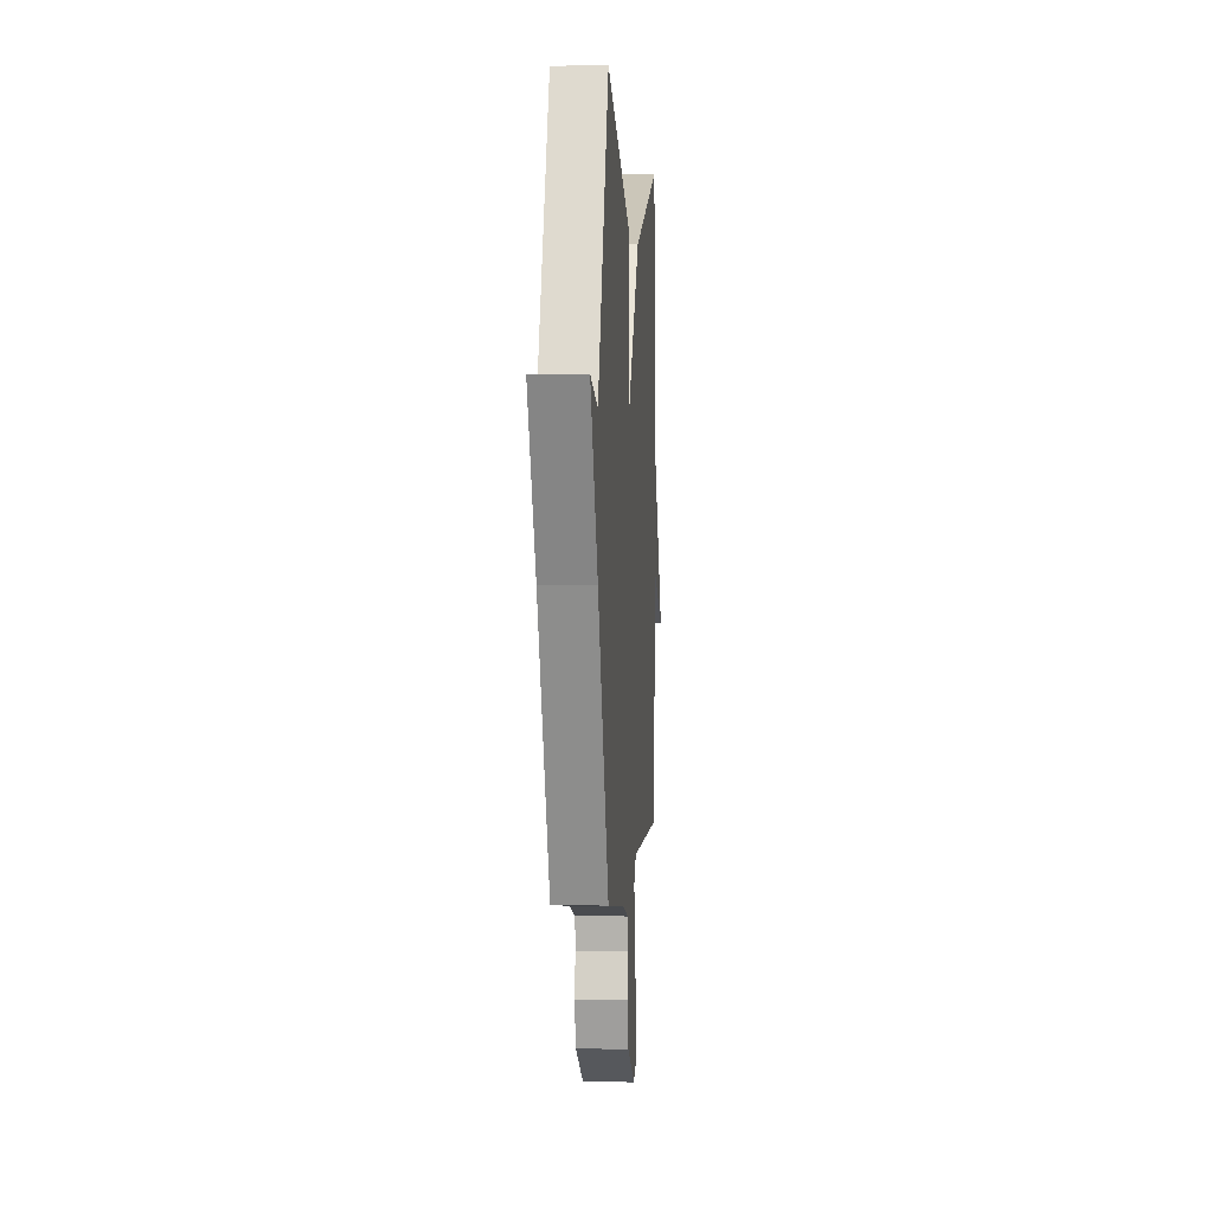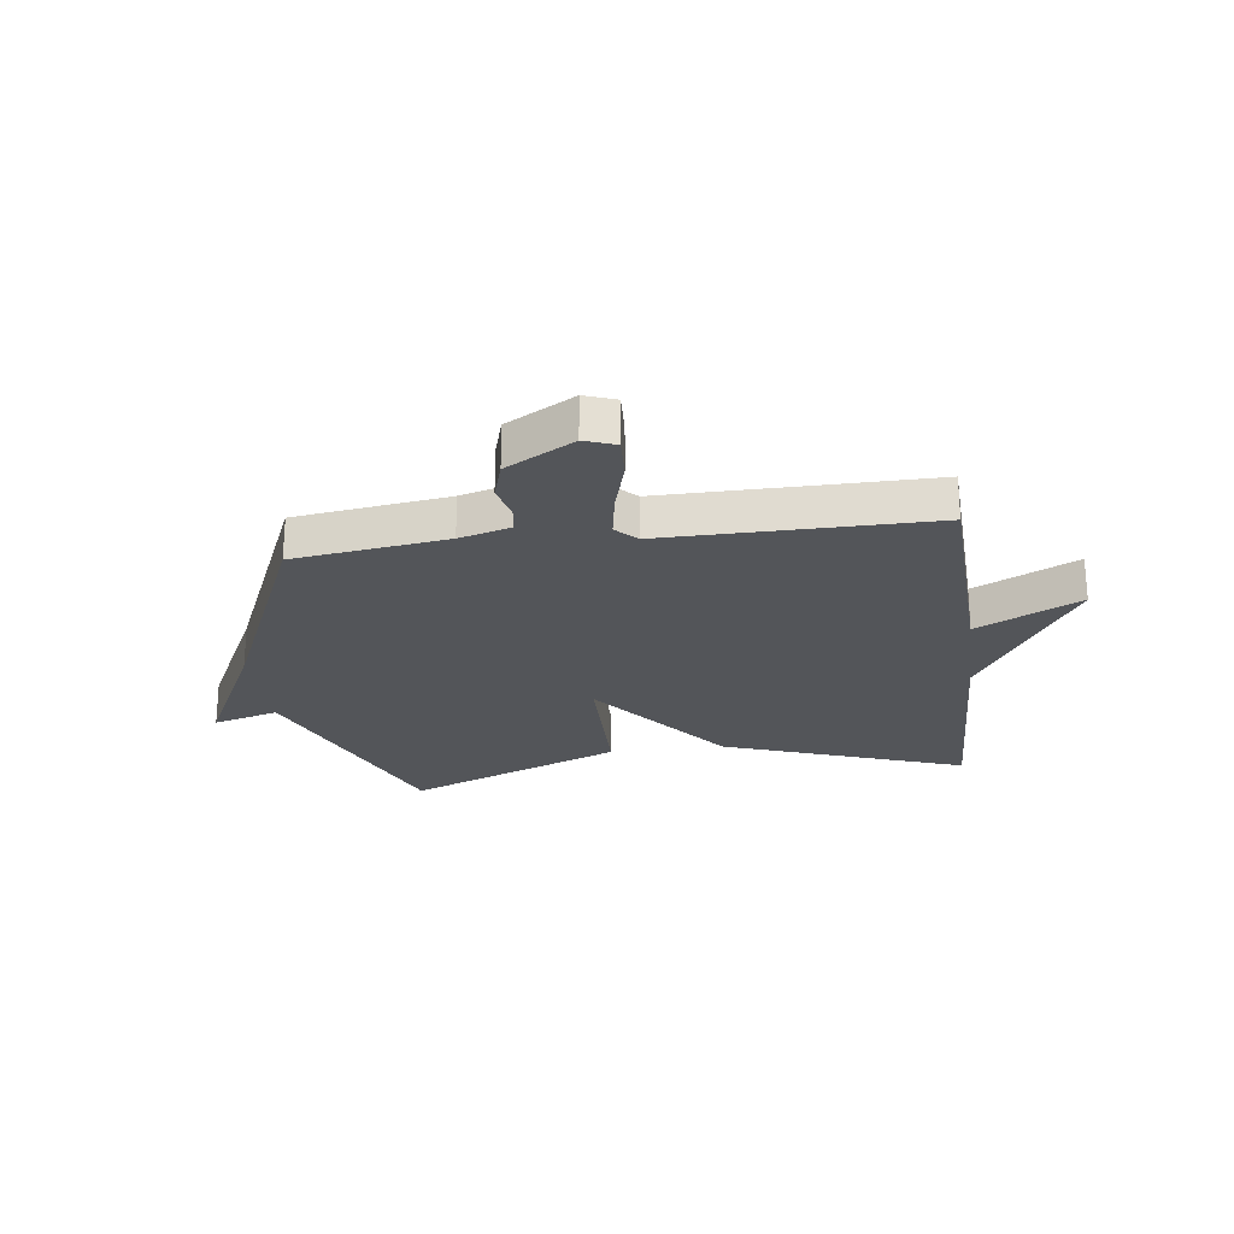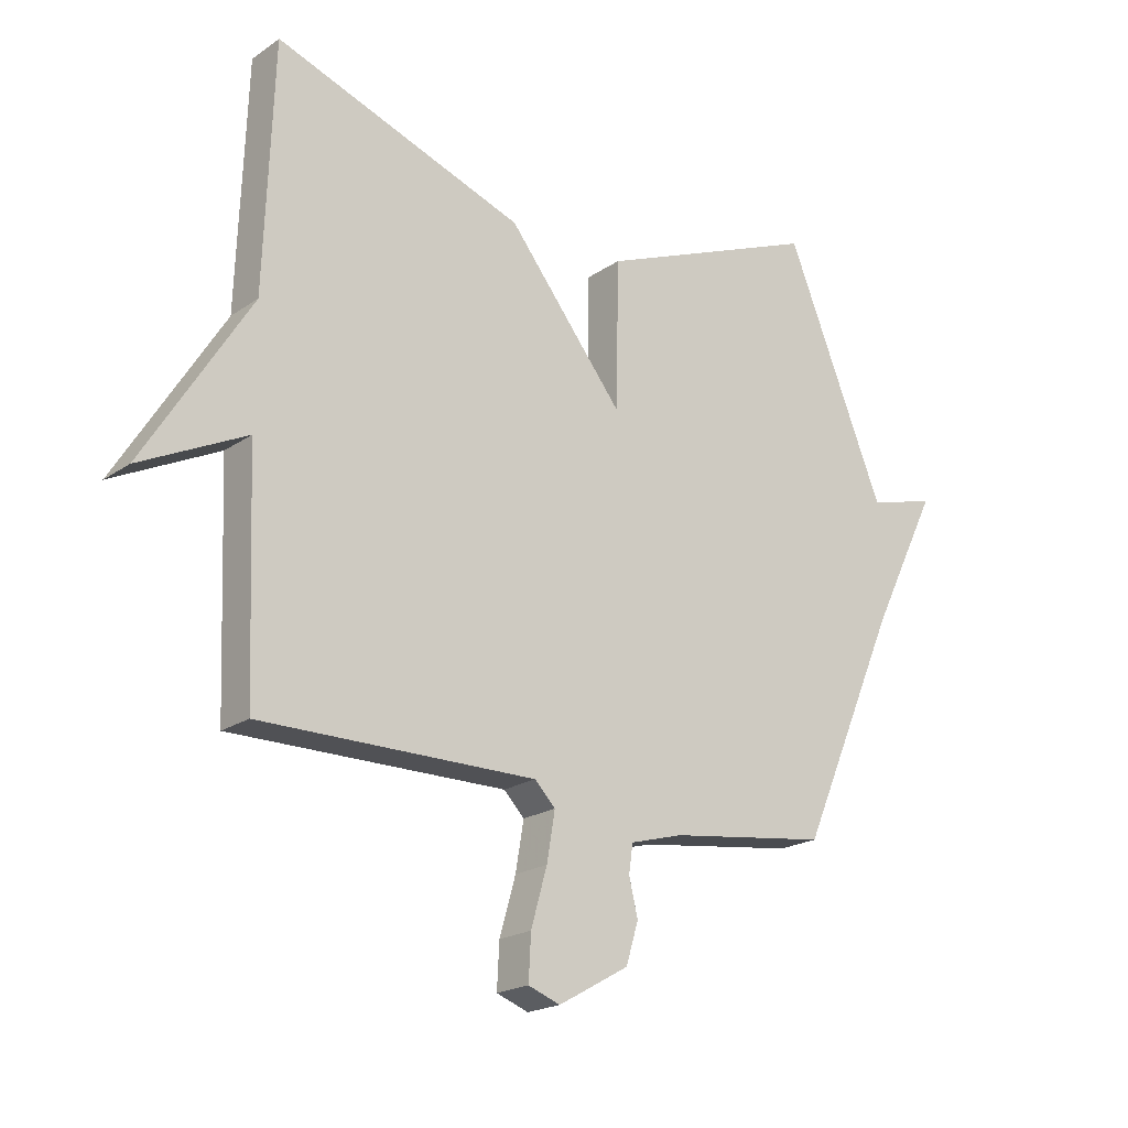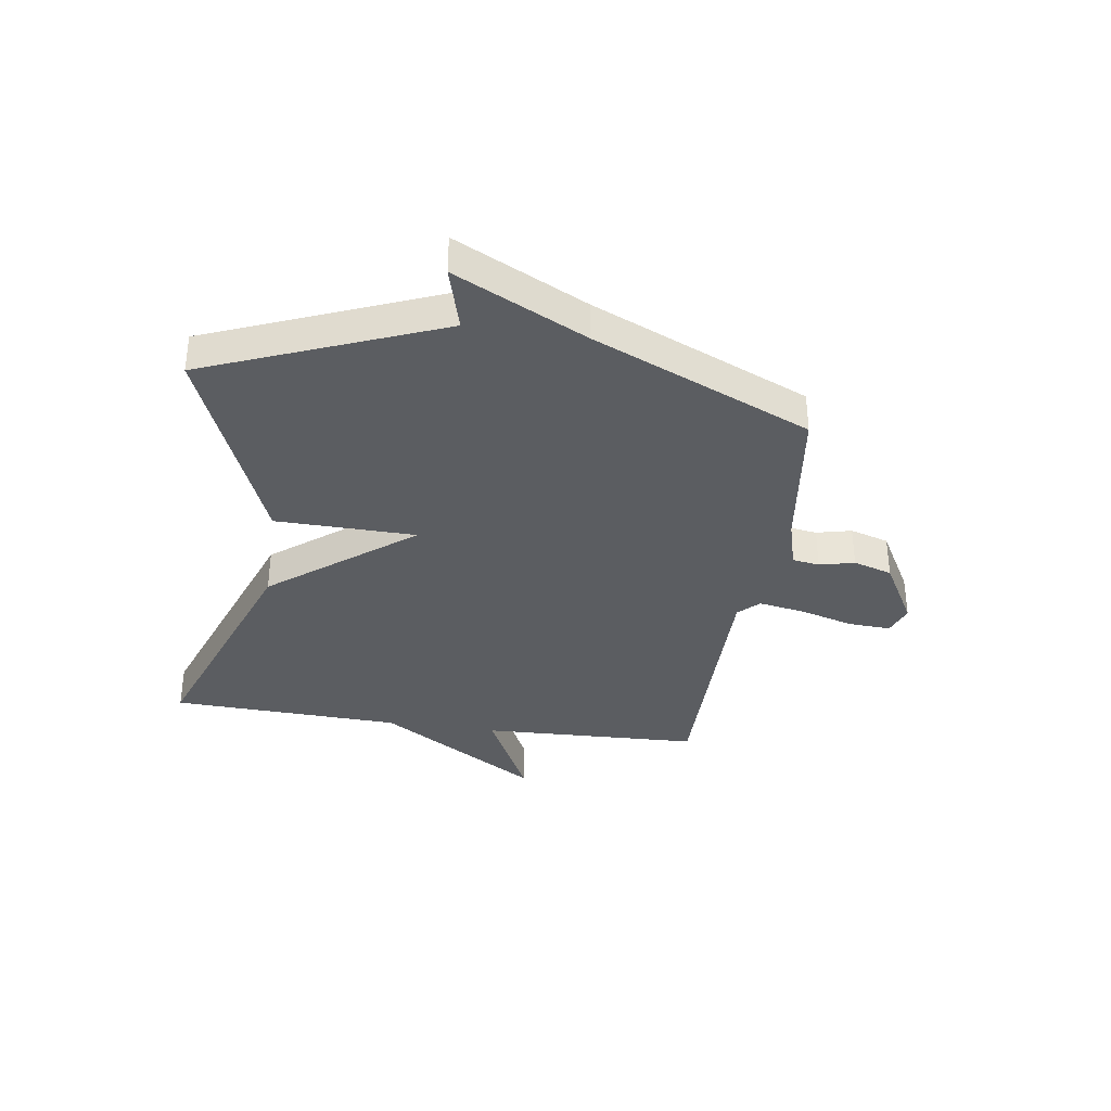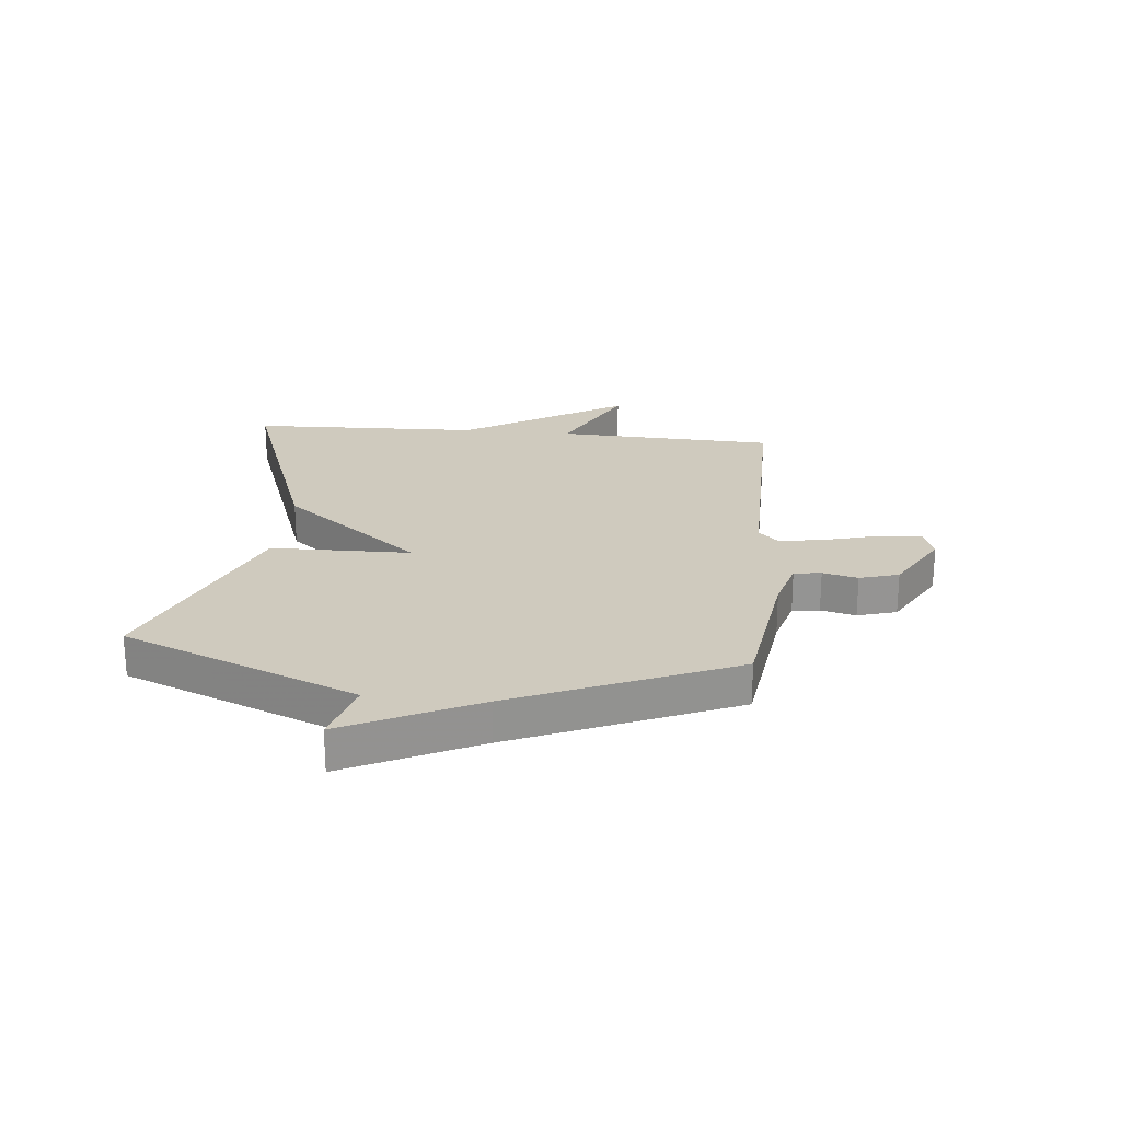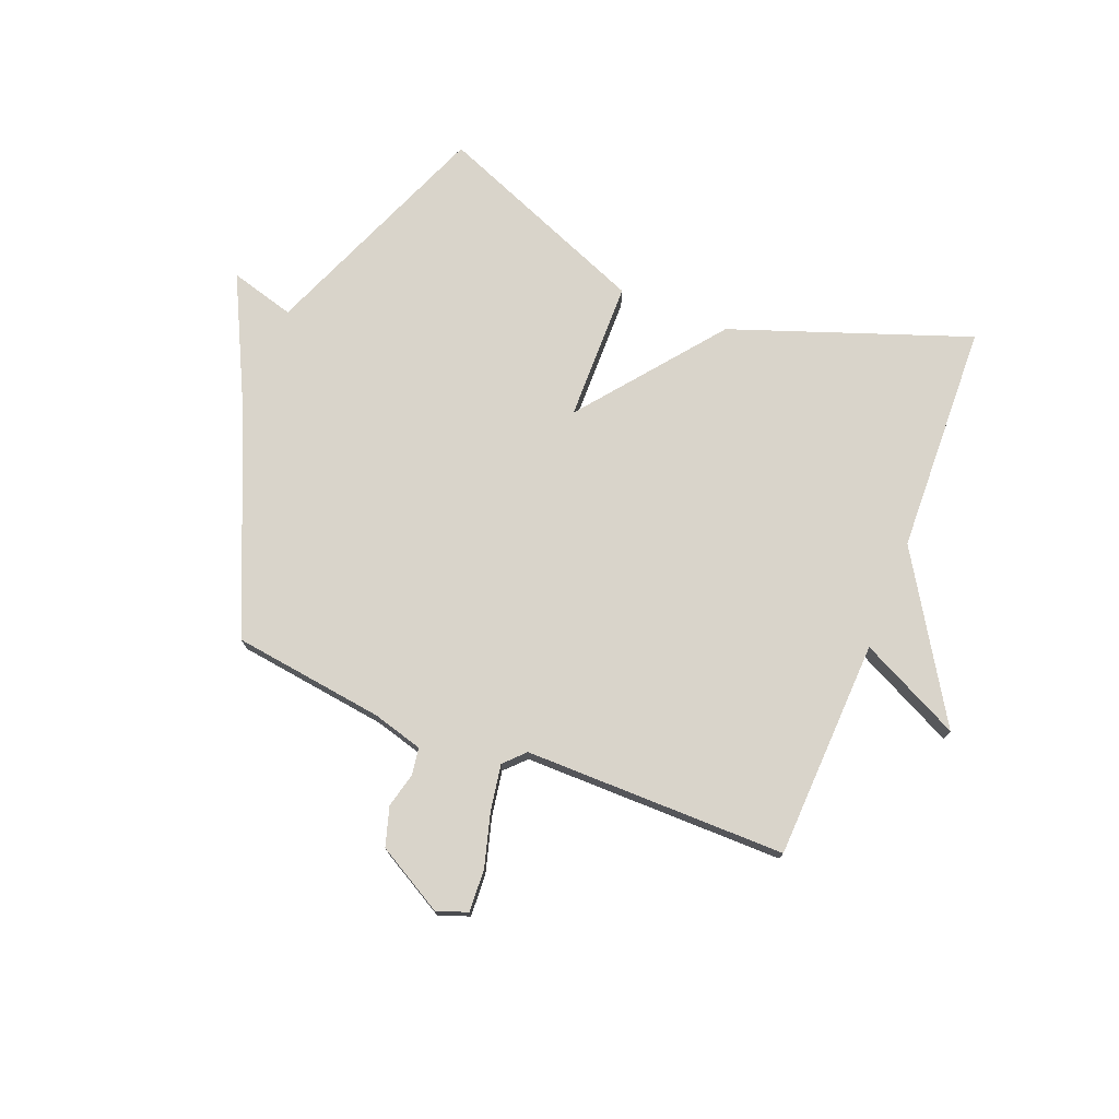
<metadata>
{"format":"obj","ext":"obj","renderer":"f3d","projection":"perspective","resolution":1024,"background":"white","views":[{"elev":1.4,"azim":94.1,"up":"+Z"},{"elev":-24.4,"azim":-172.4,"up":"+Y"},{"elev":-20.2,"azim":-38.9,"up":"+Z"},{"elev":-35.5,"azim":81.5,"up":"+Y"},{"elev":23.2,"azim":95.8,"up":"+Y"},{"elev":74.8,"azim":-158.3,"up":"+Y"}]}
</metadata>
<code>
v 0.5 0.07 -0.5
v 0.231 0.07 -0.536
v 0.141 0.07 -0.561
v 0.134 0.07 -0.609
v 0.149 0.07 -0.671
v 0.128 0.07 -0.74
v 0.009 0.07 -0.807
v -0.045 0.07 -0.787
v -0.041 0.07 -0.712
v -0.014 0.07 -0.617
v 0 0.07 -0.535
v -0.035 0.07 -0.499
v -0.5 0.07 -0.5
v -0.515 0.07 -0.11
v -0.694 0.07 -0.198
v -0.515 0.07 0.09
v -0.5 0.07 0.5
v -0.078 0.07 0.348
v 0.118 0.07 0.099
v 0.122 0.07 0.348
v 0.5 0.07 0.5
v 0.668 0.07 0.086
v 0.783 0.07 0.118
v 0.668 0.07 -0.114
v 0.5 0 -0.5
v 0.231 0 -0.536
v 0.141 0 -0.561
v 0.134 0 -0.609
v 0.149 0 -0.671
v 0.128 0 -0.74
v 0.009 0 -0.807
v -0.045 0 -0.787
v -0.041 0 -0.712
v -0.014 0 -0.617
v 0 0 -0.535
v -0.035 0 -0.499
v -0.5 0 -0.5
v -0.515 0 -0.11
v -0.694 0 -0.198
v -0.515 0 0.09
v -0.5 0 0.5
v -0.078 0 0.348
v 0.118 0 0.099
v 0.122 0 0.348
v 0.5 0 0.5
v 0.668 0 0.086
v 0.783 0 0.118
v 0.668 0 -0.114
f 22 23 24
f 24 1 2
f 22 24 2
f 21 22 2
f 20 21 2
f 19 20 2
f 19 2 3
f 18 19 3
f 17 18 3
f 16 17 3
f 14 15 16
f 12 13 14 16
f 16 3 4
f 12 16 4
f 11 12 4
f 5 6 7
f 4 5 7
f 11 4 7
f 10 11 7
f 7 8 9 10
f 48 47 46
f 26 25 48
f 26 48 46
f 26 46 45
f 26 45 44
f 26 44 43
f 27 26 43
f 27 43 42
f 27 42 41
f 27 41 40
f 40 39 38
f 40 38 37 36
f 28 27 40
f 28 40 36
f 28 36 35
f 31 30 29
f 31 29 28
f 31 28 35
f 31 35 34
f 34 33 32 31
f 1 25 26 2
f 2 26 27 3
f 3 27 28 4
f 4 28 29 5
f 5 29 30 6
f 6 30 31 7
f 7 31 32 8
f 8 32 33 9
f 9 33 34 10
f 10 34 35 11
f 11 35 36 12
f 12 36 37 13
f 13 37 38 14
f 14 38 39 15
f 15 39 40 16
f 16 40 41 17
f 17 41 42 18
f 18 42 43 19
f 19 43 44 20
f 20 44 45 21
f 21 45 46 22
f 22 46 47 23
f 23 47 48 24
f 24 48 25 1

</code>
